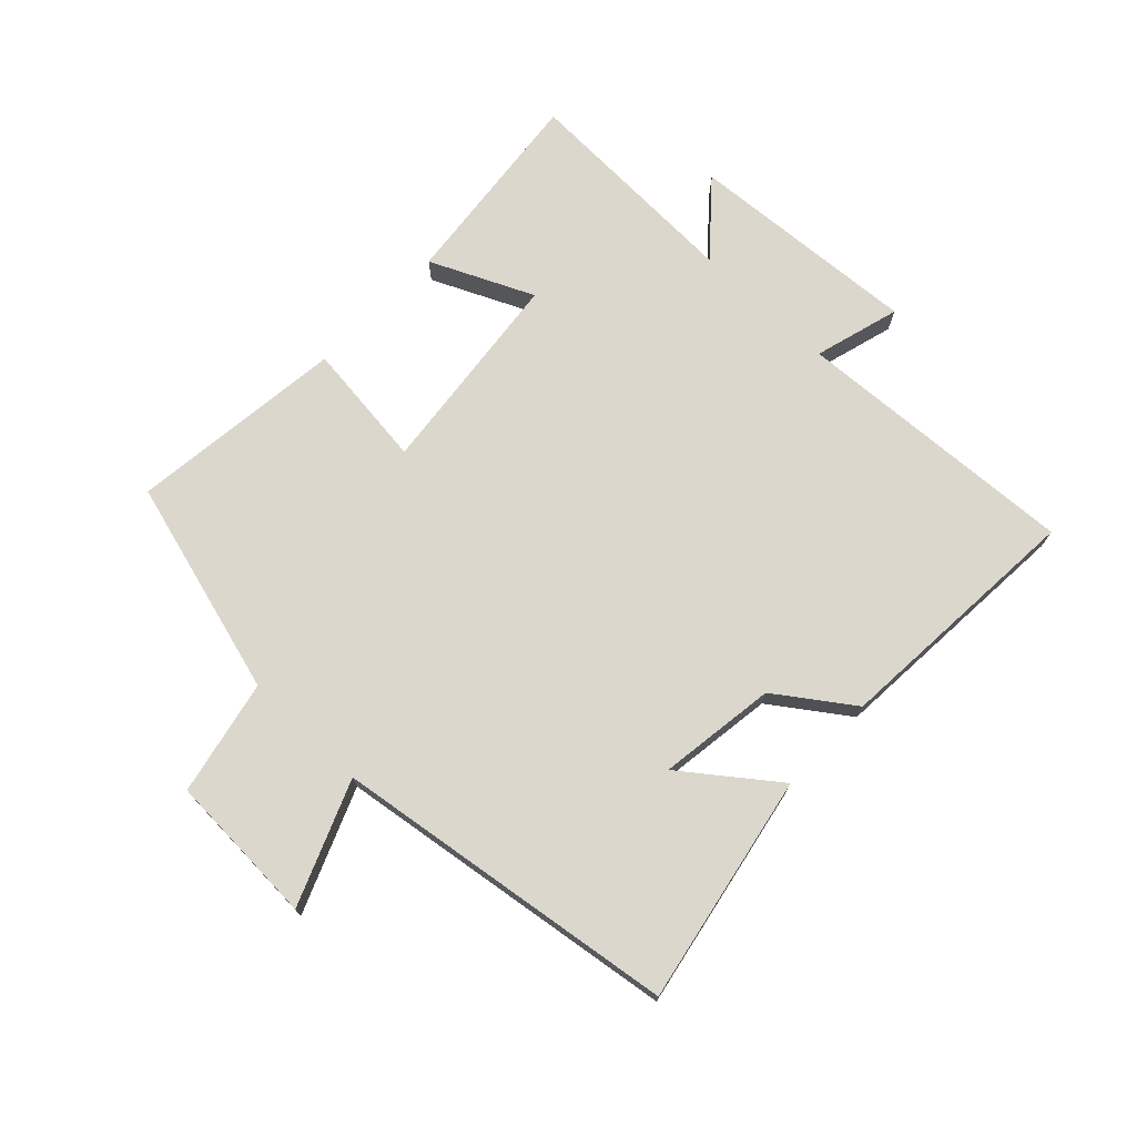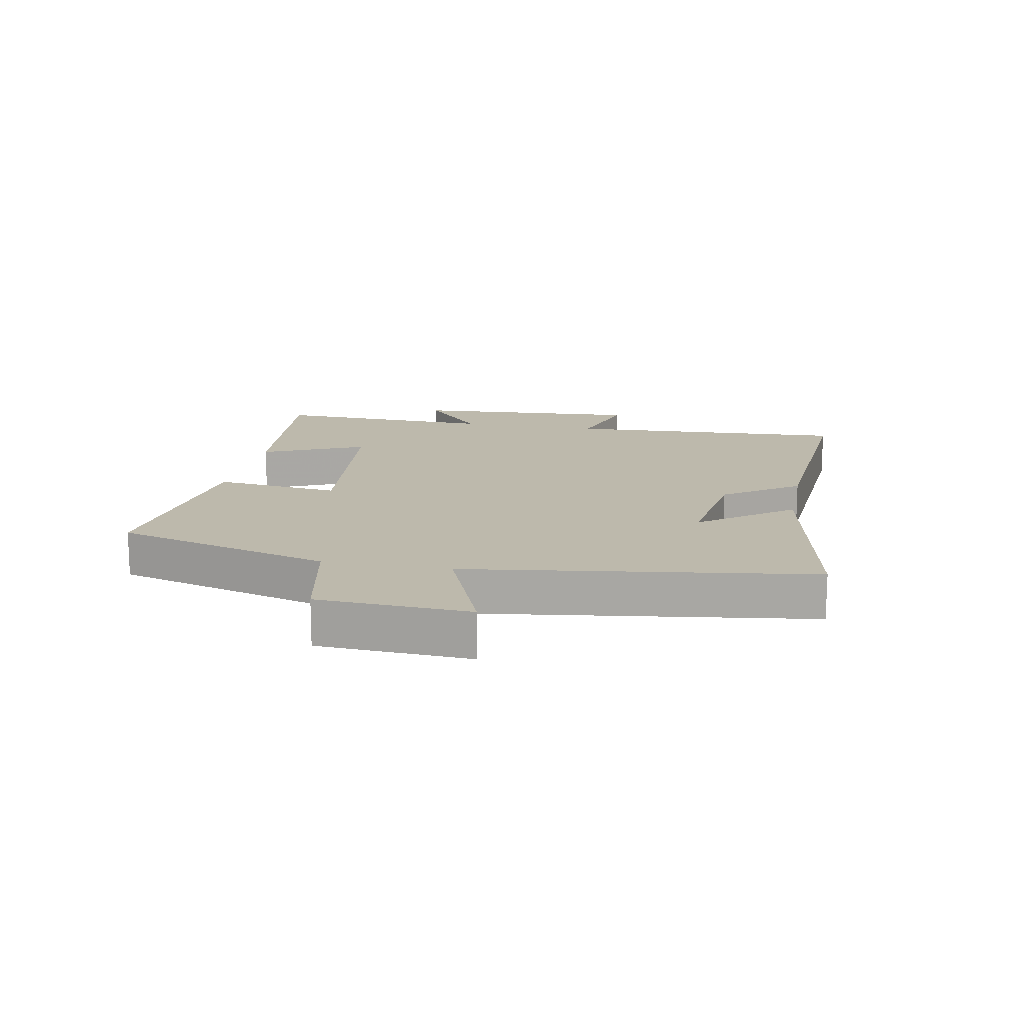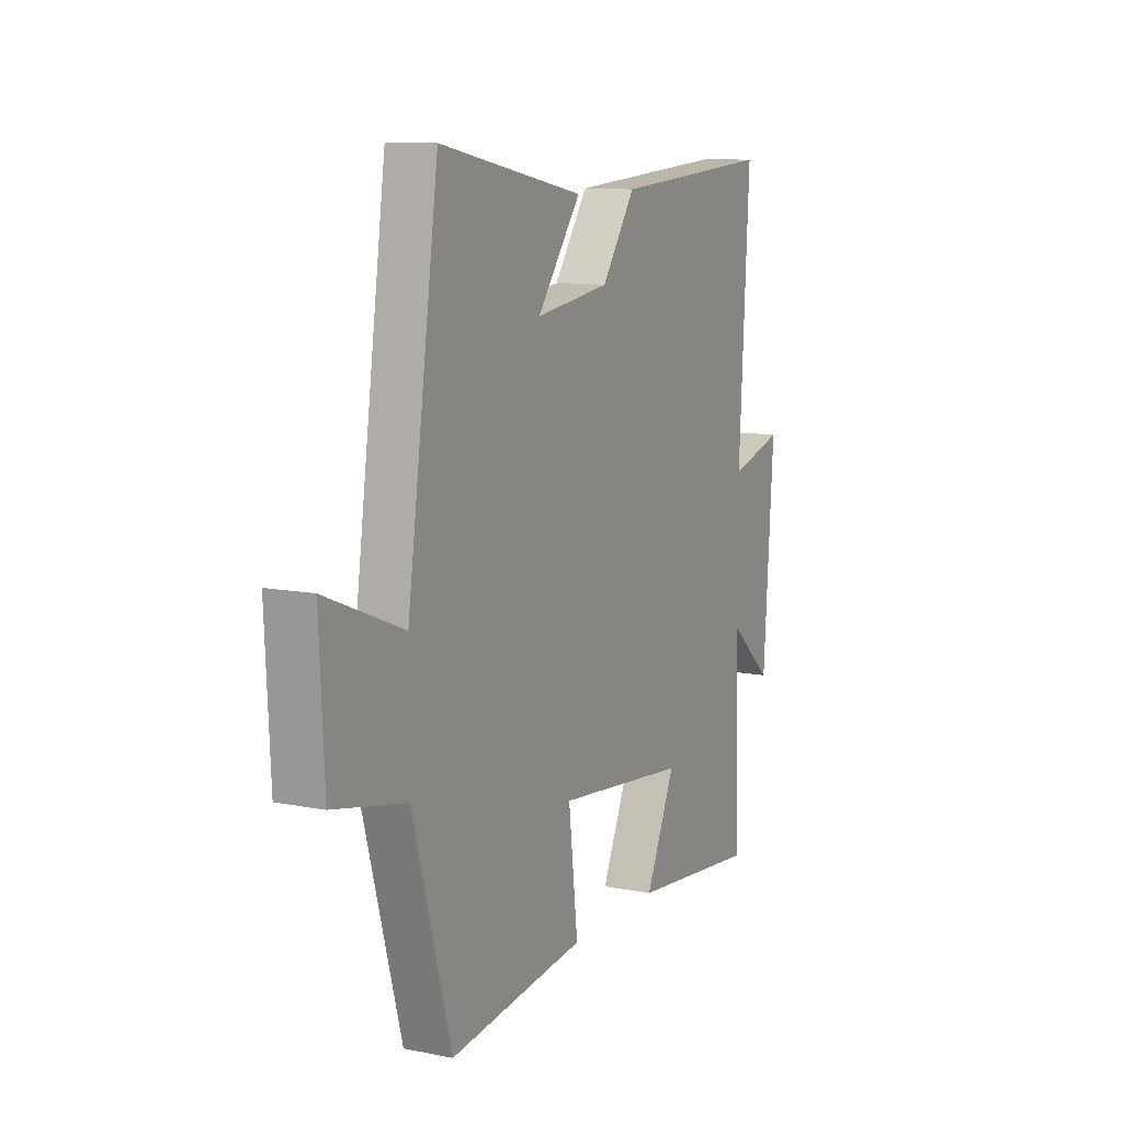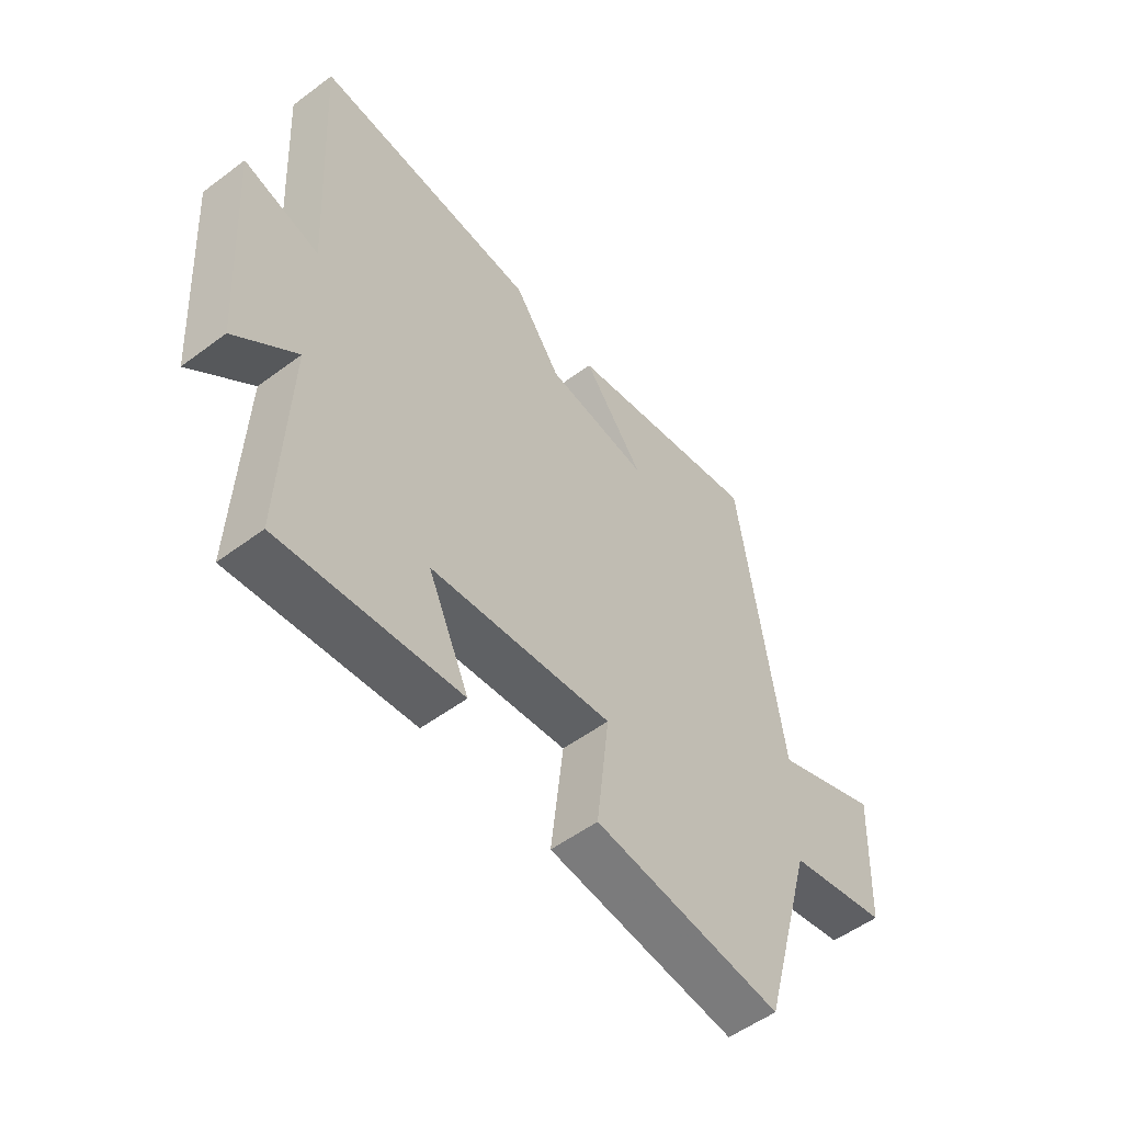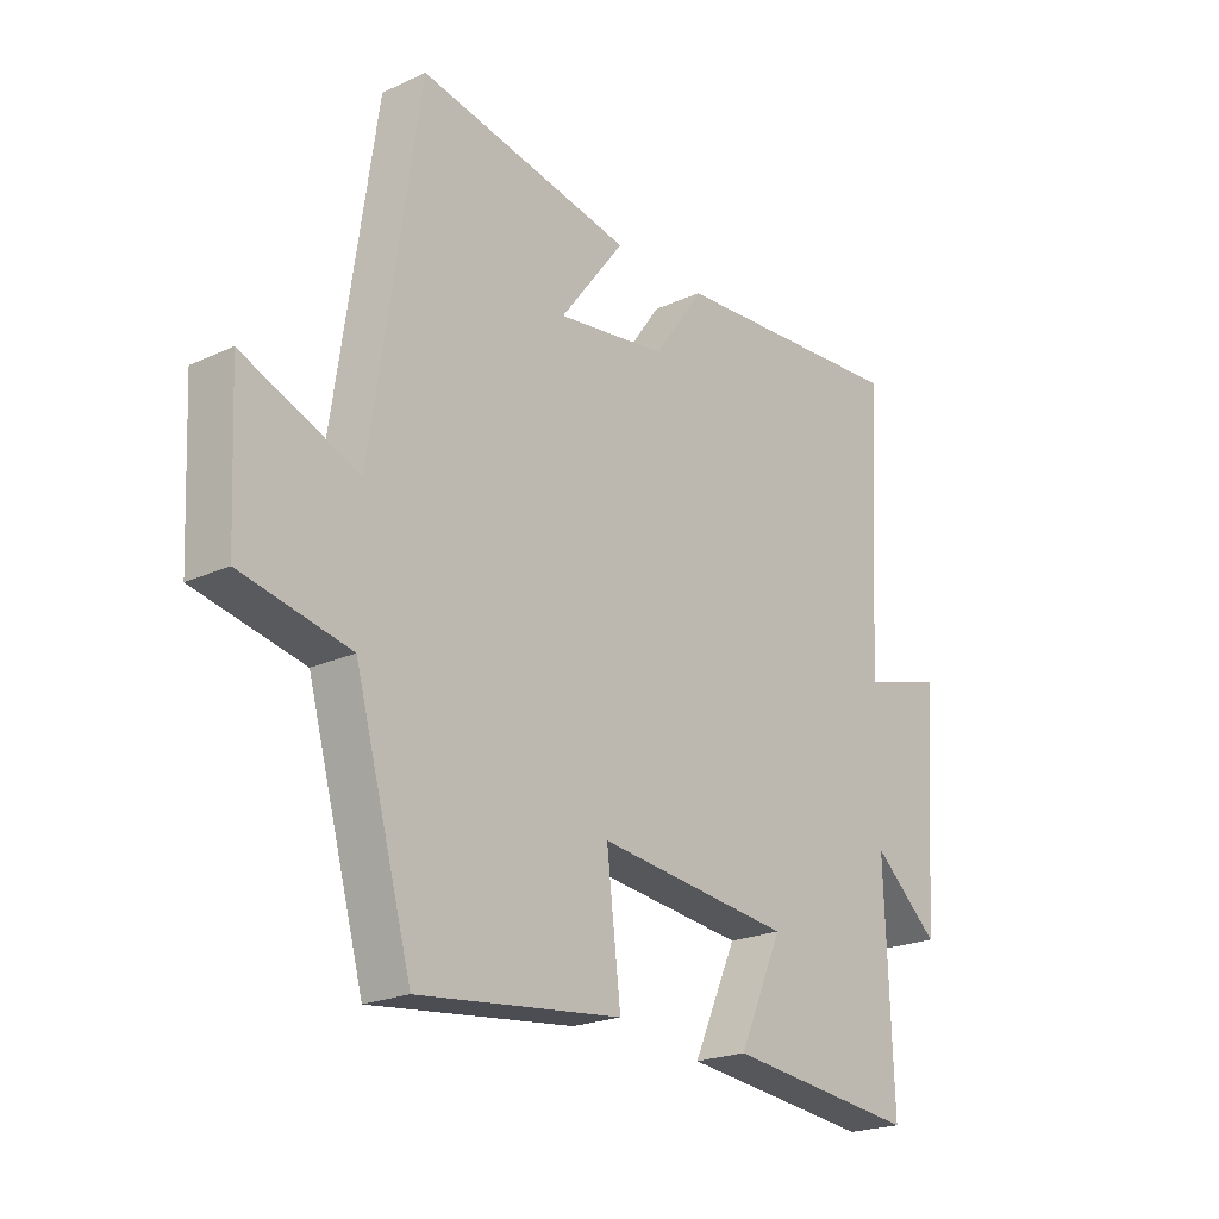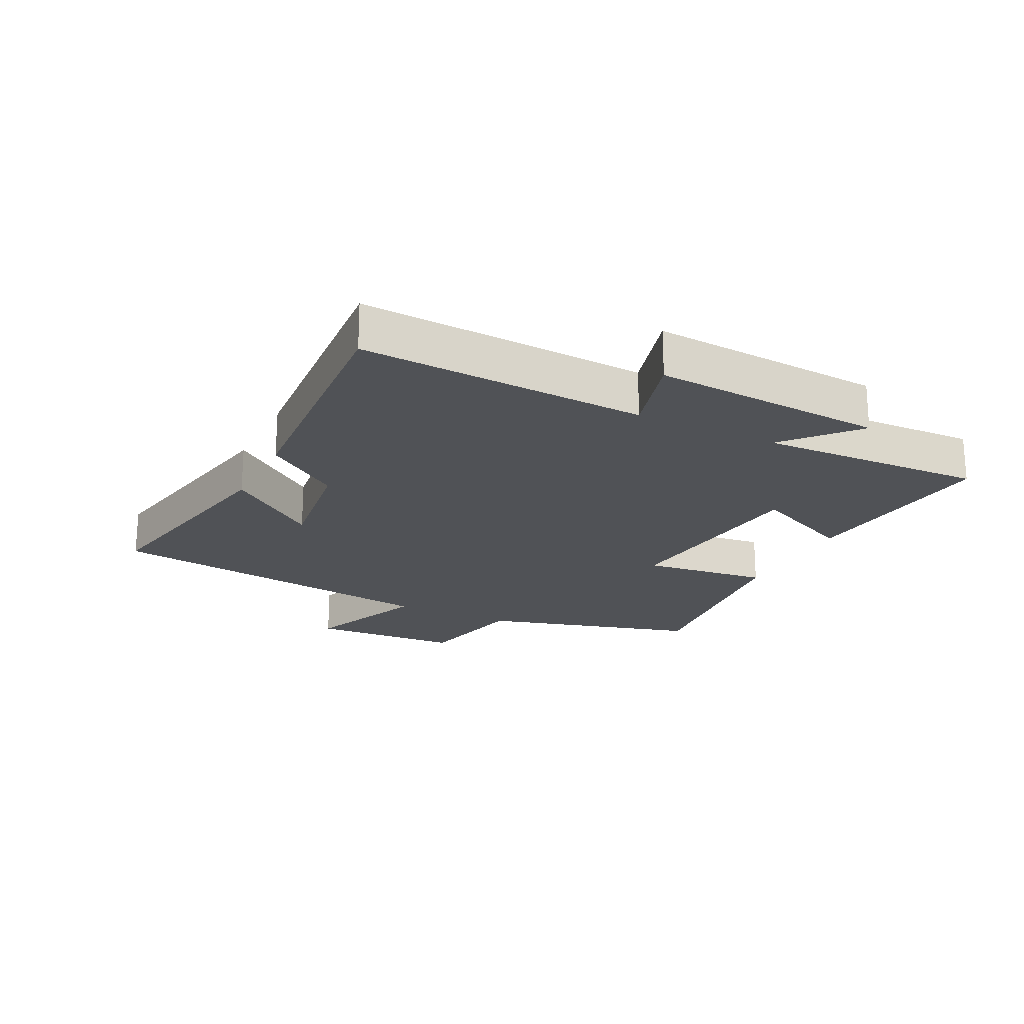
<metadata>
{"format":"obj","ext":"obj","renderer":"f3d","projection":"perspective","resolution":1024,"background":"white","views":[{"elev":72.8,"azim":-46.3,"up":"+Y"},{"elev":15.0,"azim":-78.9,"up":"+Y"},{"elev":10.7,"azim":-63.7,"up":"+Z"},{"elev":-53.8,"azim":128.5,"up":"+Z"},{"elev":-21.8,"azim":-51.0,"up":"+Z"},{"elev":-20.9,"azim":63.7,"up":"+Y"}]}
</metadata>
<code>
v 0.526 0.07 0.528
v 0.5 0.07 0.066
v 0.639 0.07 0.105
v 0.613 0.07 -0.271
v 0.5 0.07 -0.172
v 0.513 0.07 -0.536
v 0.183 0.07 -0.5
v 0.259 0.07 -0.334
v -0.077 0.07 -0.296
v -0.053 0.07 -0.5
v -0.402 0.07 -0.54
v -0.5 0.07 -0.189
v -0.686 0.07 -0.149
v -0.698 0.07 0.097
v -0.5 0.07 0.017
v -0.42 0.07 0.572
v -0.051 0.07 0.5
v -0.163 0.07 0.353
v 0.027 0.07 0.379
v 0.113 0.07 0.5
v 0.526 0 0.528
v 0.5 0 0.066
v 0.639 0 0.105
v 0.613 0 -0.271
v 0.5 0 -0.172
v 0.513 0 -0.536
v 0.183 0 -0.5
v 0.259 0 -0.334
v -0.077 0 -0.296
v -0.053 0 -0.5
v -0.402 0 -0.54
v -0.5 0 -0.189
v -0.686 0 -0.149
v -0.698 0 0.097
v -0.5 0 0.017
v -0.42 0 0.572
v -0.051 0 0.5
v -0.163 0 0.353
v 0.027 0 0.379
v 0.113 0 0.5
f 19 20 1 2
f 18 19 2
f 15 16 17 18
f 15 18 2
f 12 13 14 15
f 12 15 2
f 9 10 11 12
f 8 9 12 2
f 5 6 7 8
f 5 8 2 3
f 3 4 5
f 22 21 40 39
f 22 39 38
f 38 37 36 35
f 22 38 35
f 35 34 33 32
f 22 35 32
f 32 31 30 29
f 22 32 29 28
f 28 27 26 25
f 23 22 28 25
f 25 24 23
f 1 21 22 2
f 2 22 23 3
f 3 23 24 4
f 4 24 25 5
f 5 25 26 6
f 6 26 27 7
f 7 27 28 8
f 8 28 29 9
f 9 29 30 10
f 10 30 31 11
f 11 31 32 12
f 12 32 33 13
f 13 33 34 14
f 14 34 35 15
f 15 35 36 16
f 16 36 37 17
f 17 37 38 18
f 18 38 39 19
f 19 39 40 20
f 20 40 21 1

</code>
